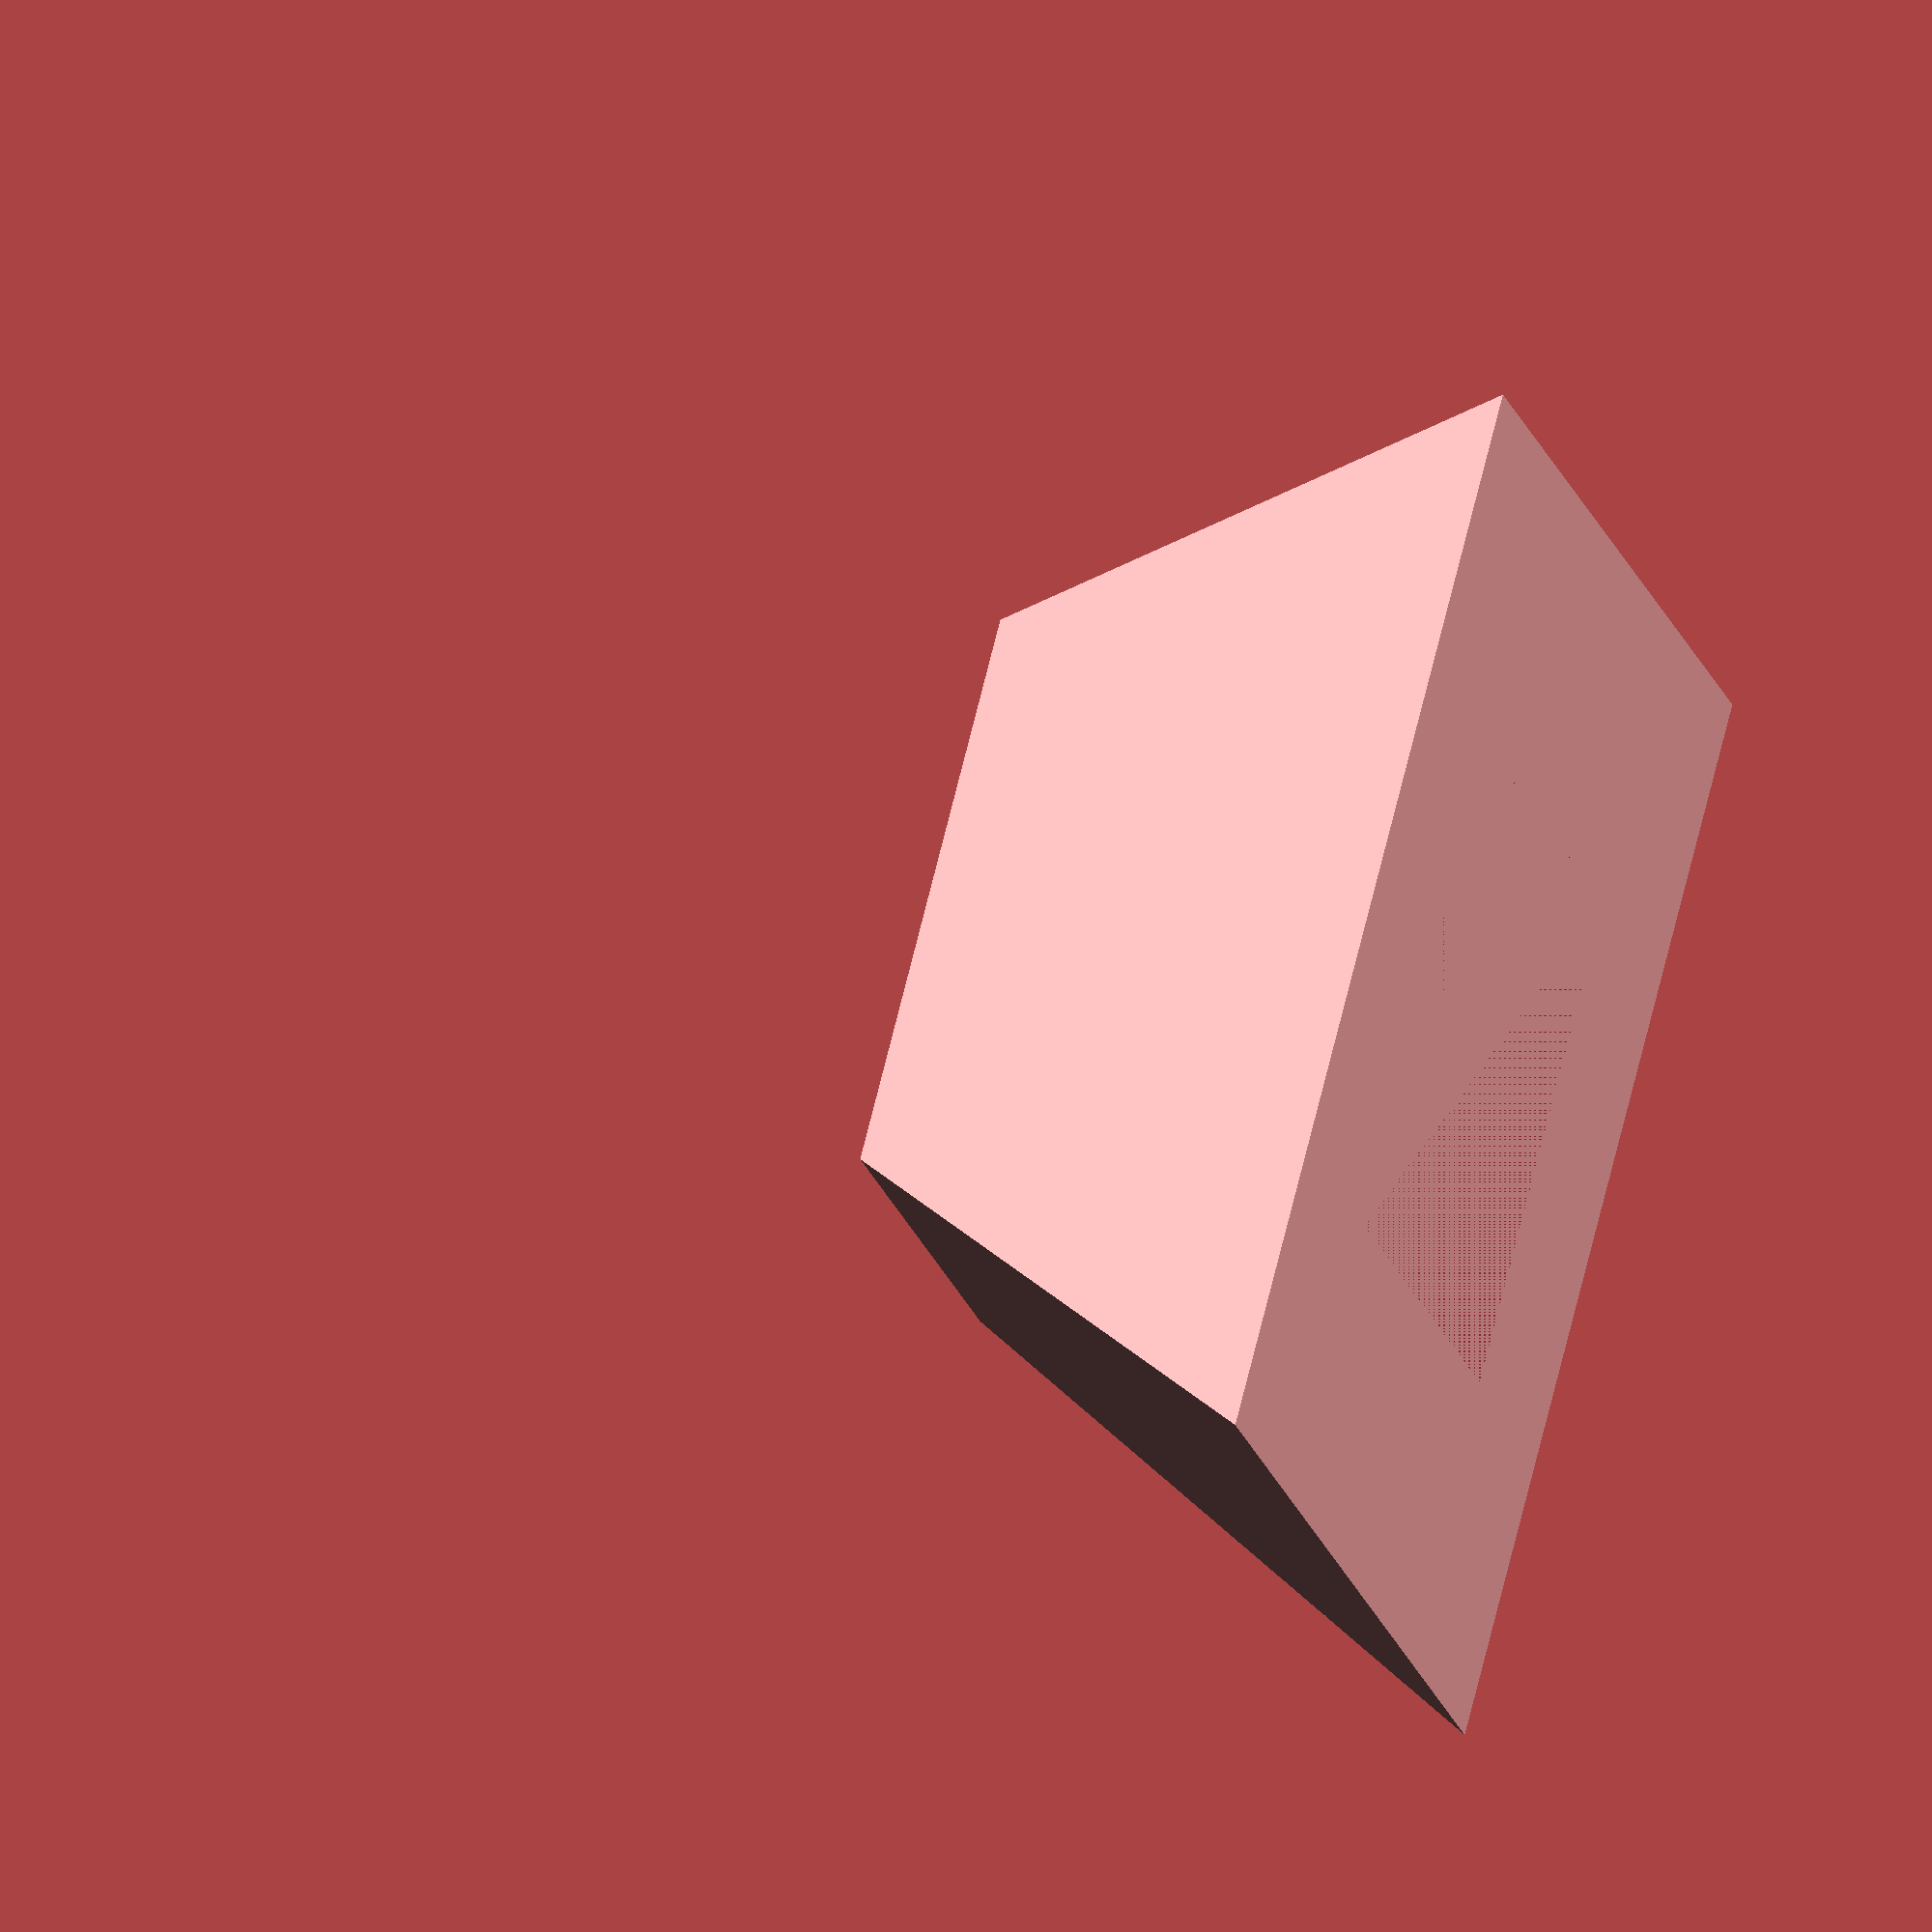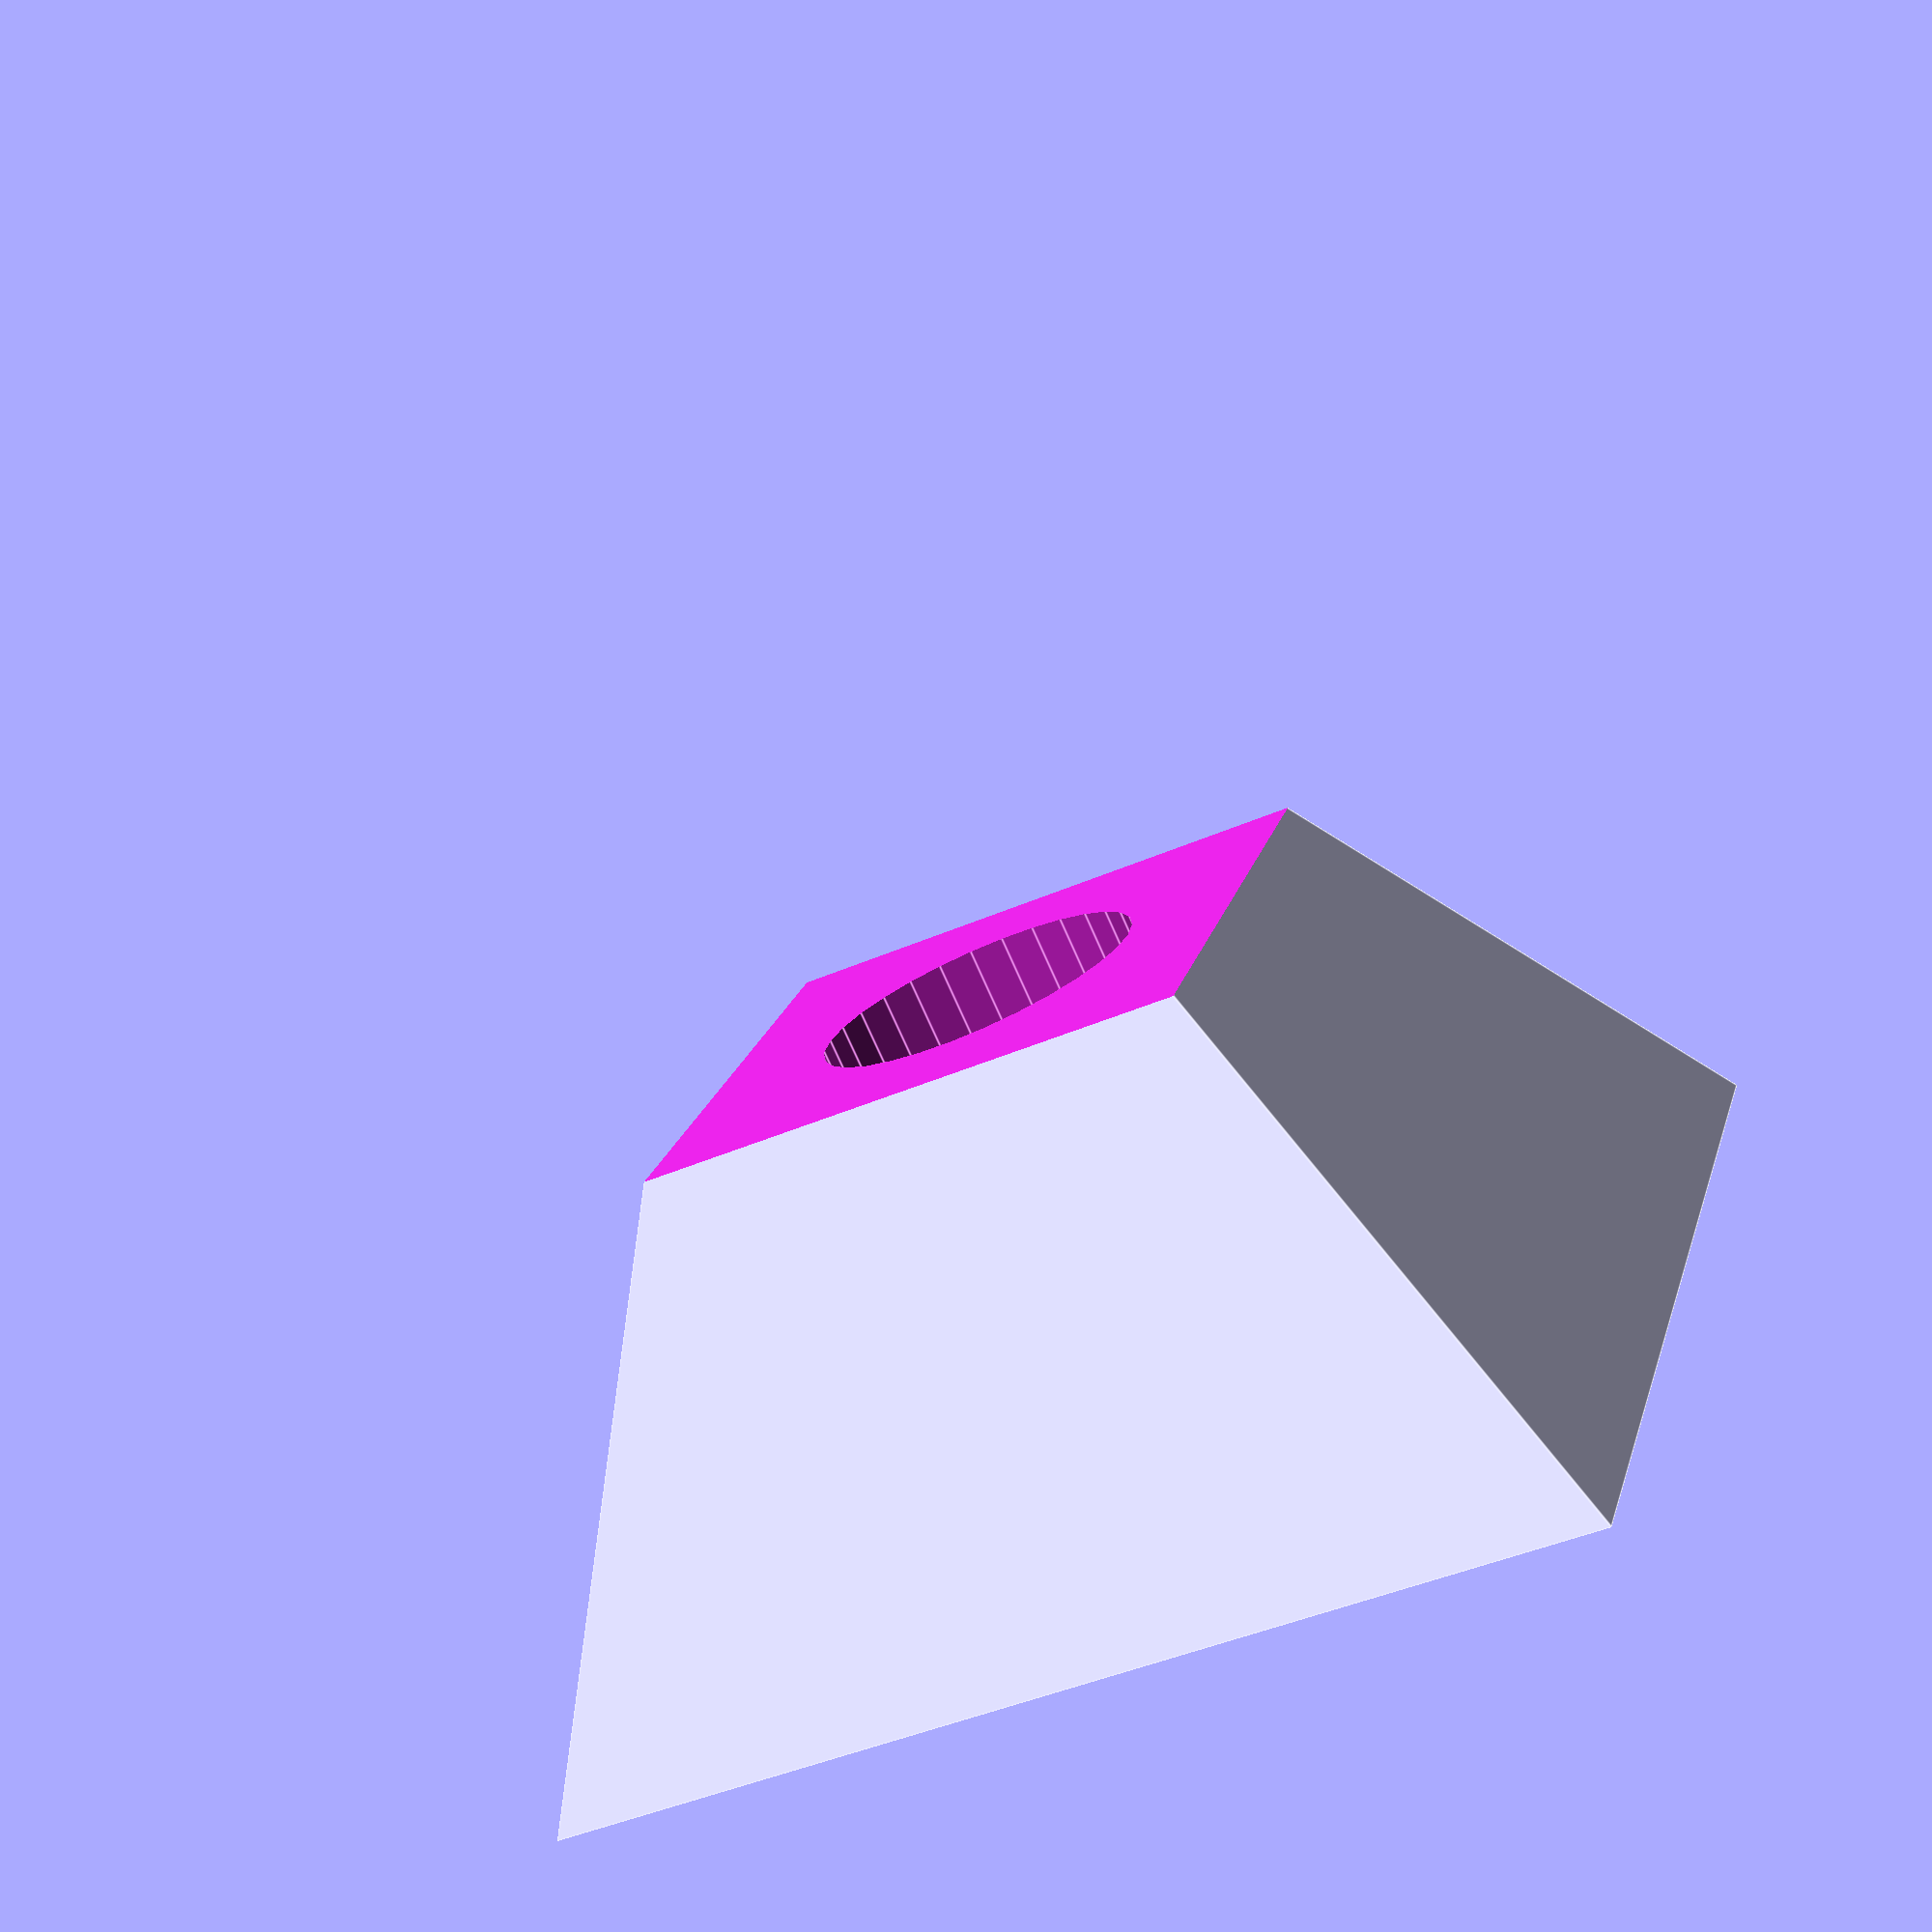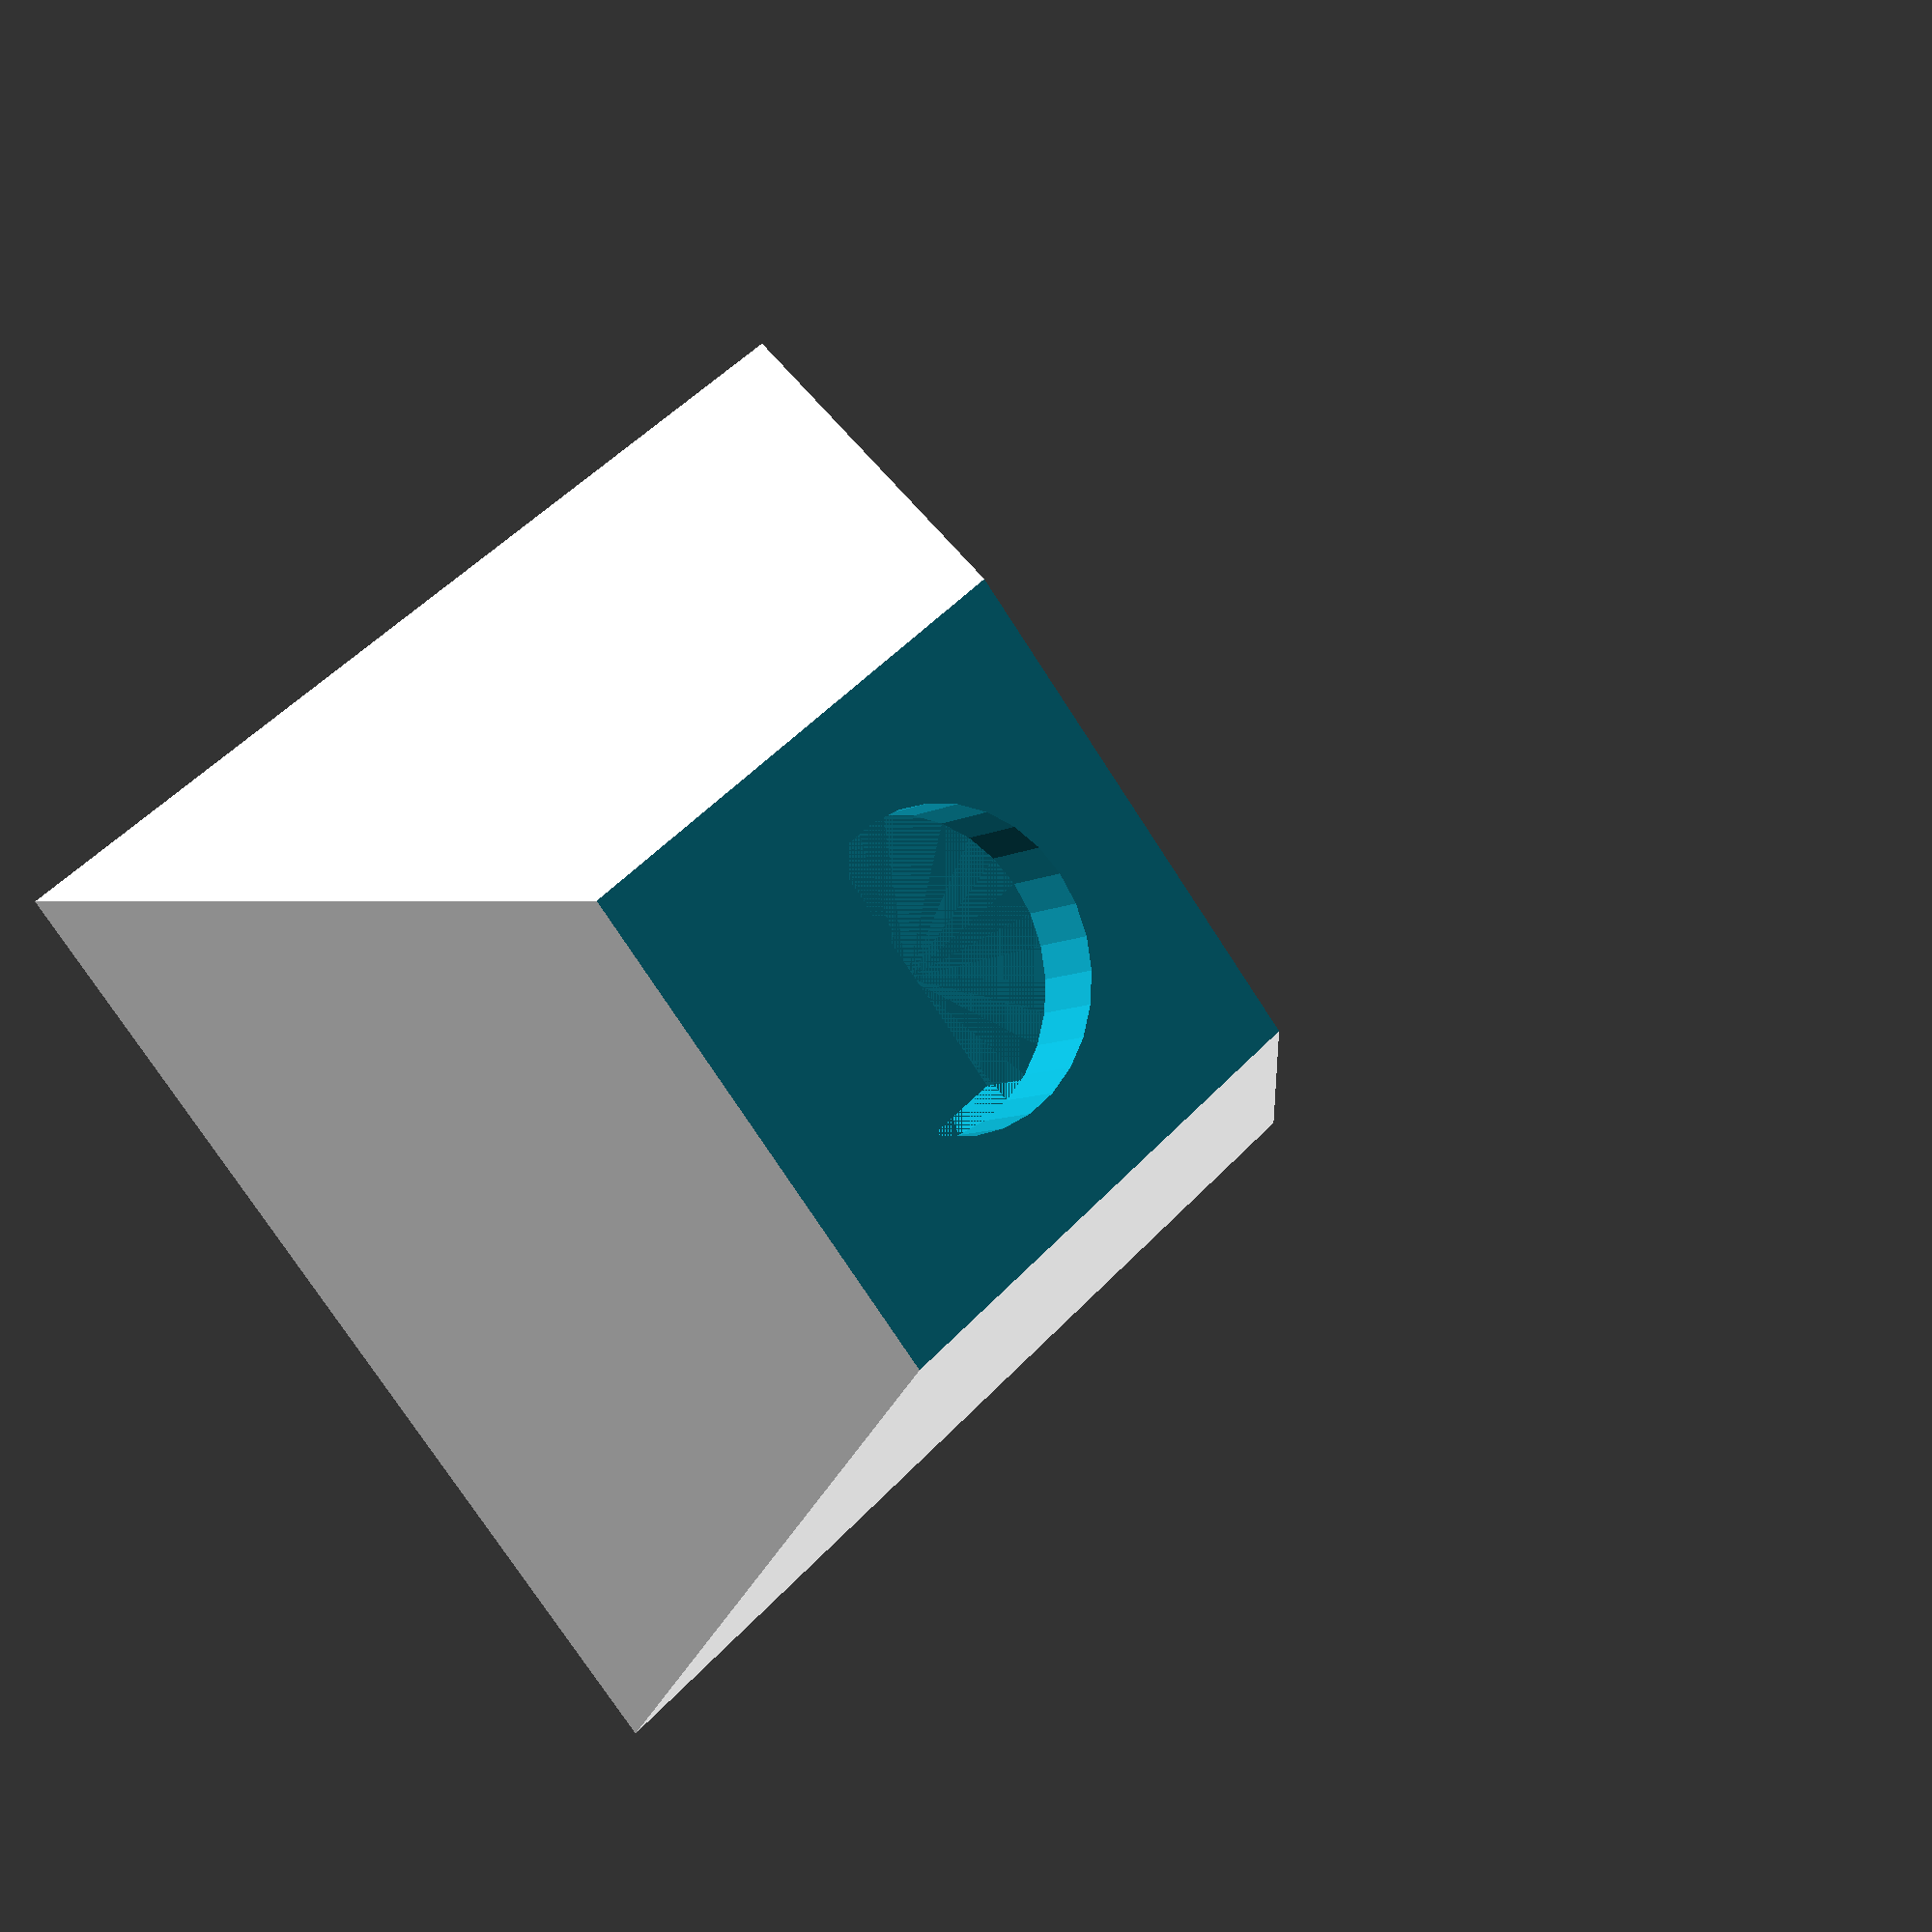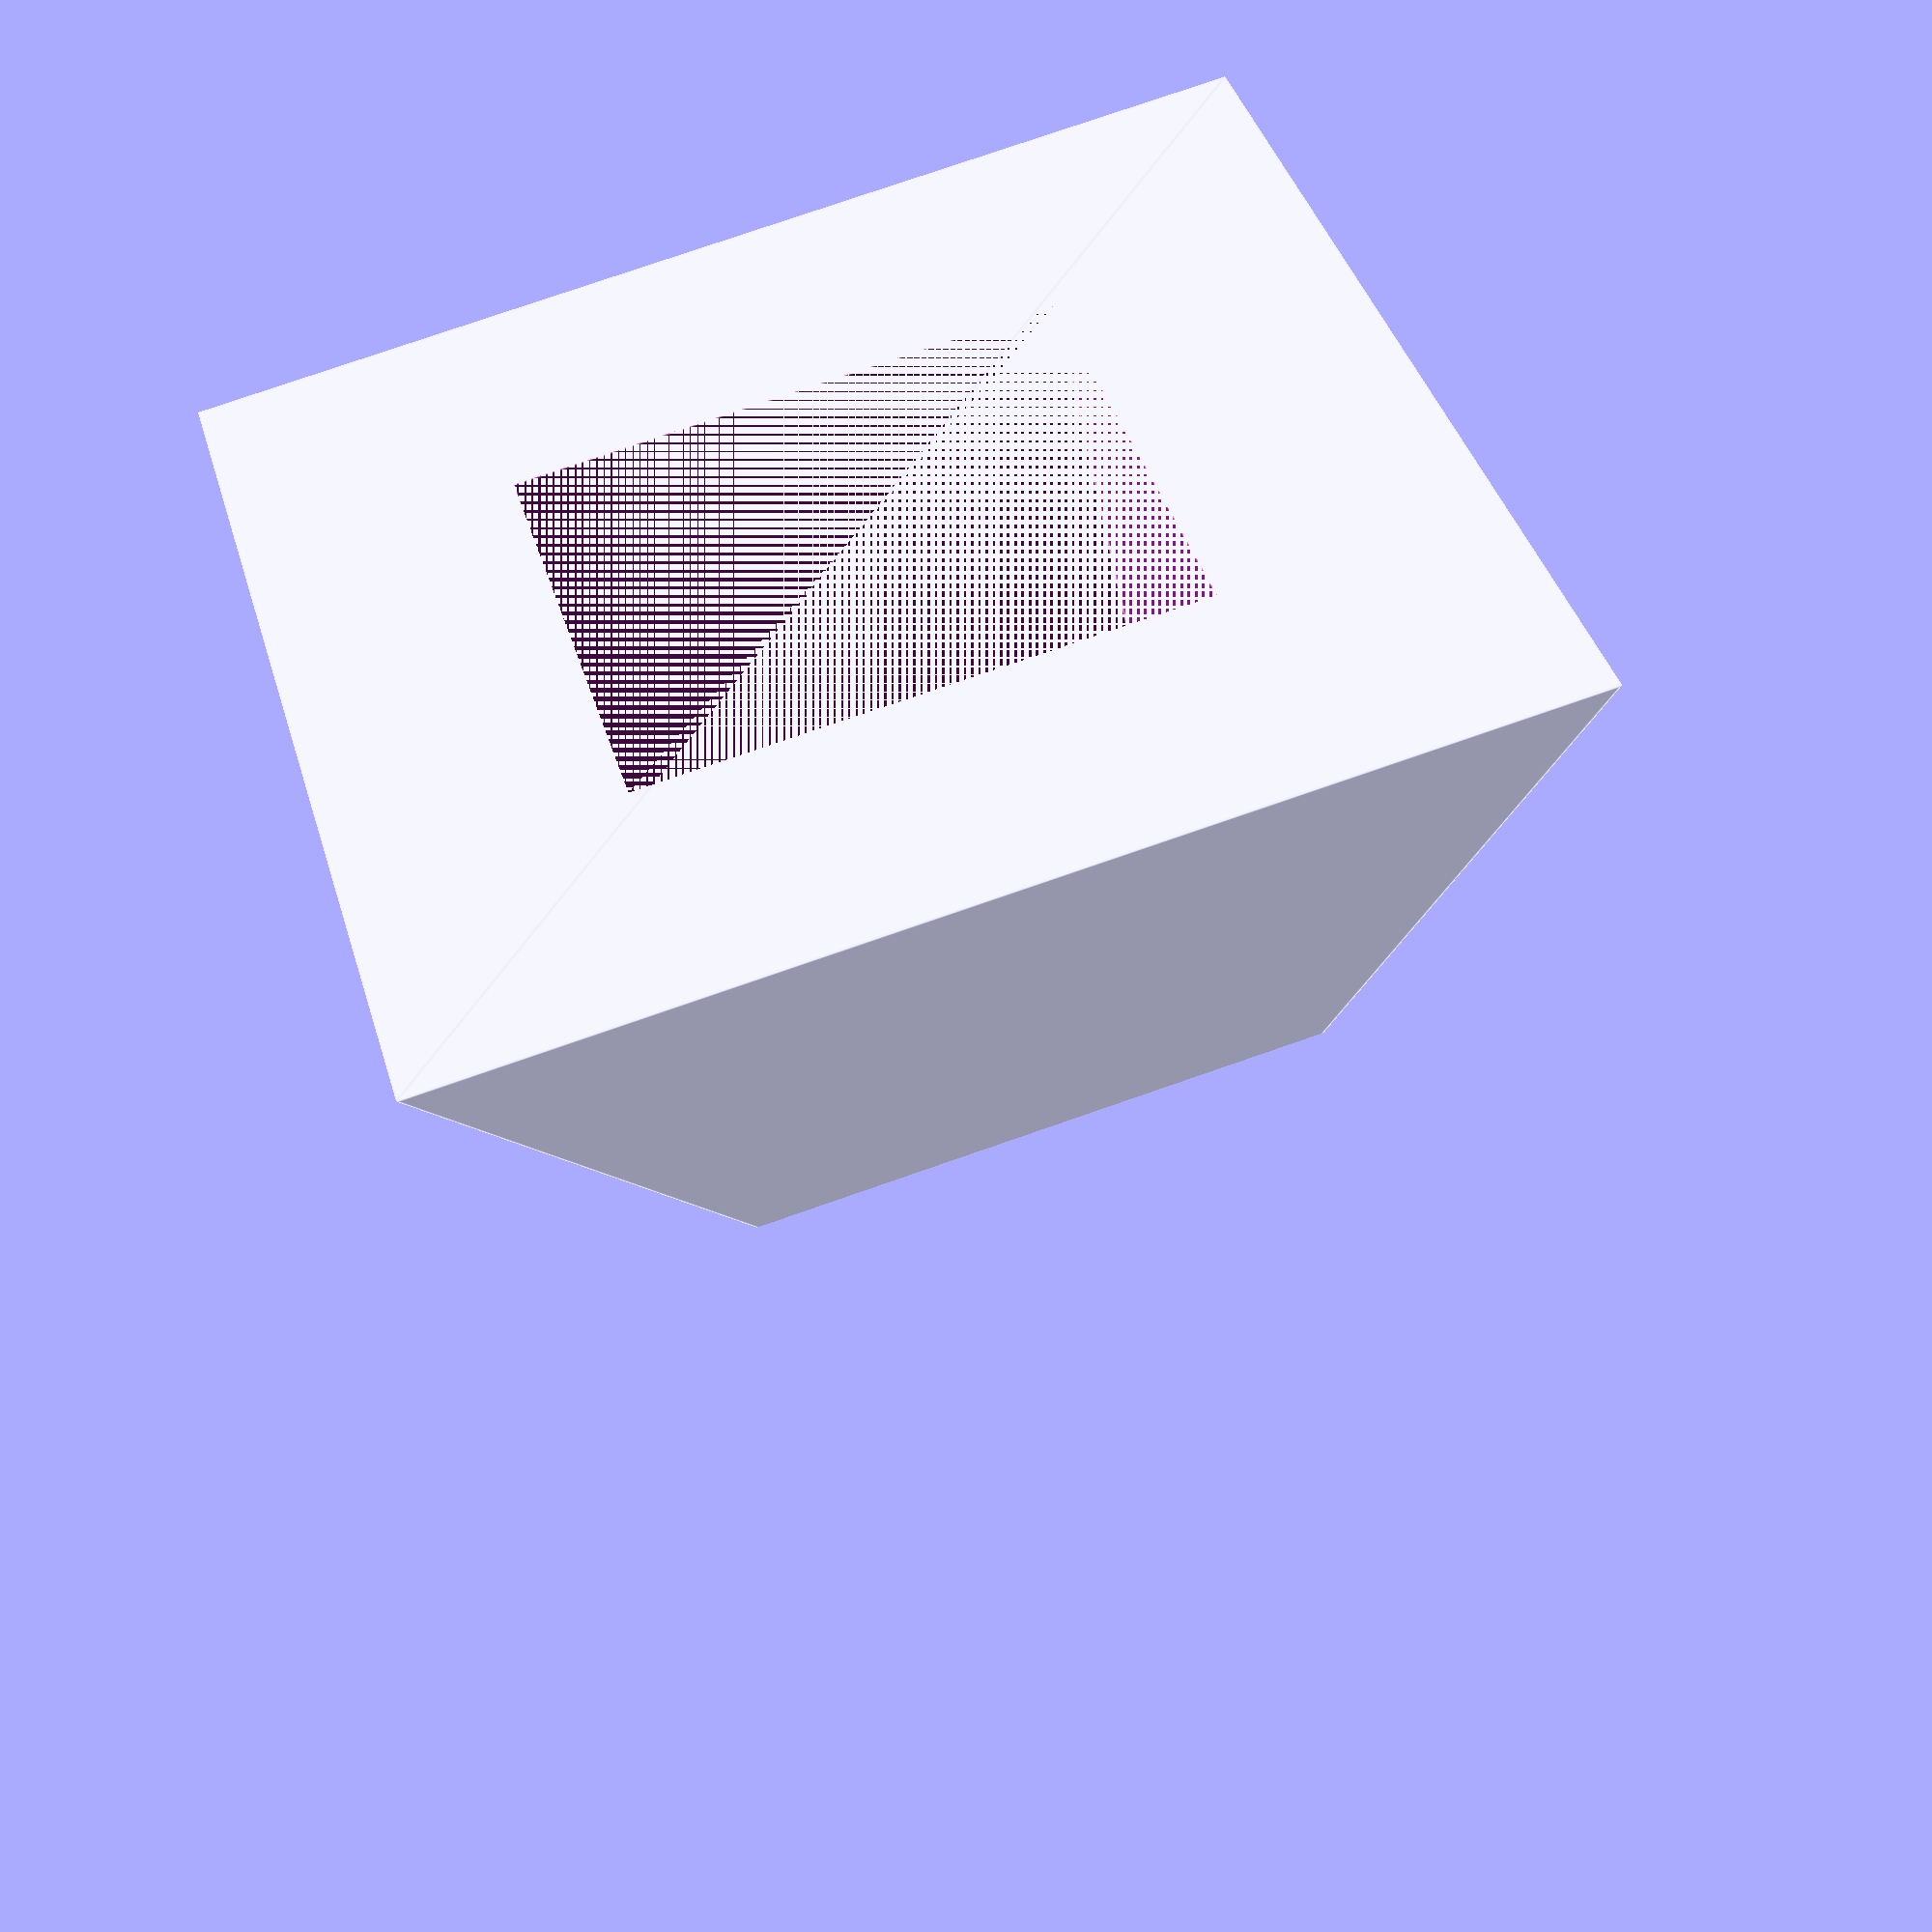
<openscad>
pyramidSide = 100;
module button(){
//actual 45.37, 49.57, 38.75
//cylinder actual diameter: 29.88, 
// distance from nut: 7.9
cube([46.4,50.5,39.75]);
translate([23.3,25.25,39.75])
cylinder(20,d=30.88);
}
module pyramid(pSide){
    polyhedron(
    points=[ [pSide,pSide,0],
             [pSide,0,0],
             [0,0,0],
             [0,pSide,0],
             [pSide/2,pSide/2,pSide]  ],
    faces=[ [0,1,4],
            [1,2,4],
            [2,3,4],
            [3,0,4],
            [3,2,1,0] ]
  );
}
difference(){
difference(){
pyramid(pyramidSide);
translate([0,0,47.65])
cube(1000,1000,1000);
}
//these expressions in this translate center the buttons based on the pyramid size.
translate([(pyramidSide-46.4)/2,(pyramidSide-50.5)/2,0])
button();
}

</openscad>
<views>
elev=325.9 azim=220.6 roll=108.8 proj=o view=solid
elev=76.3 azim=15.6 roll=24.0 proj=p view=edges
elev=7.4 azim=140.4 roll=327.9 proj=p view=wireframe
elev=227.6 azim=105.9 roll=348.9 proj=p view=edges
</views>
